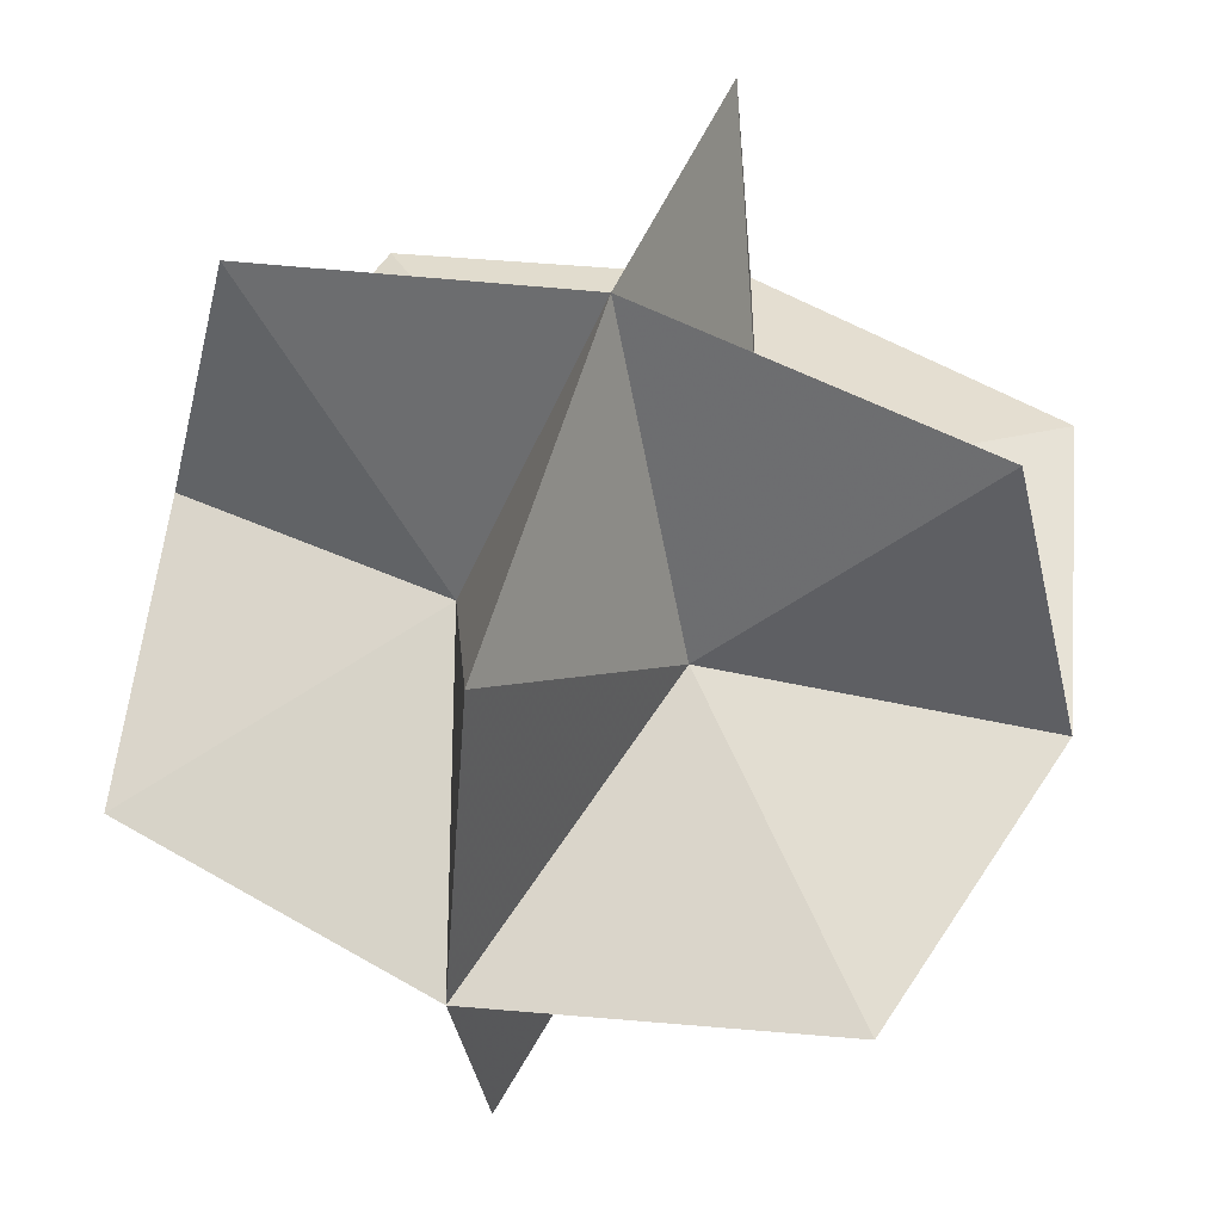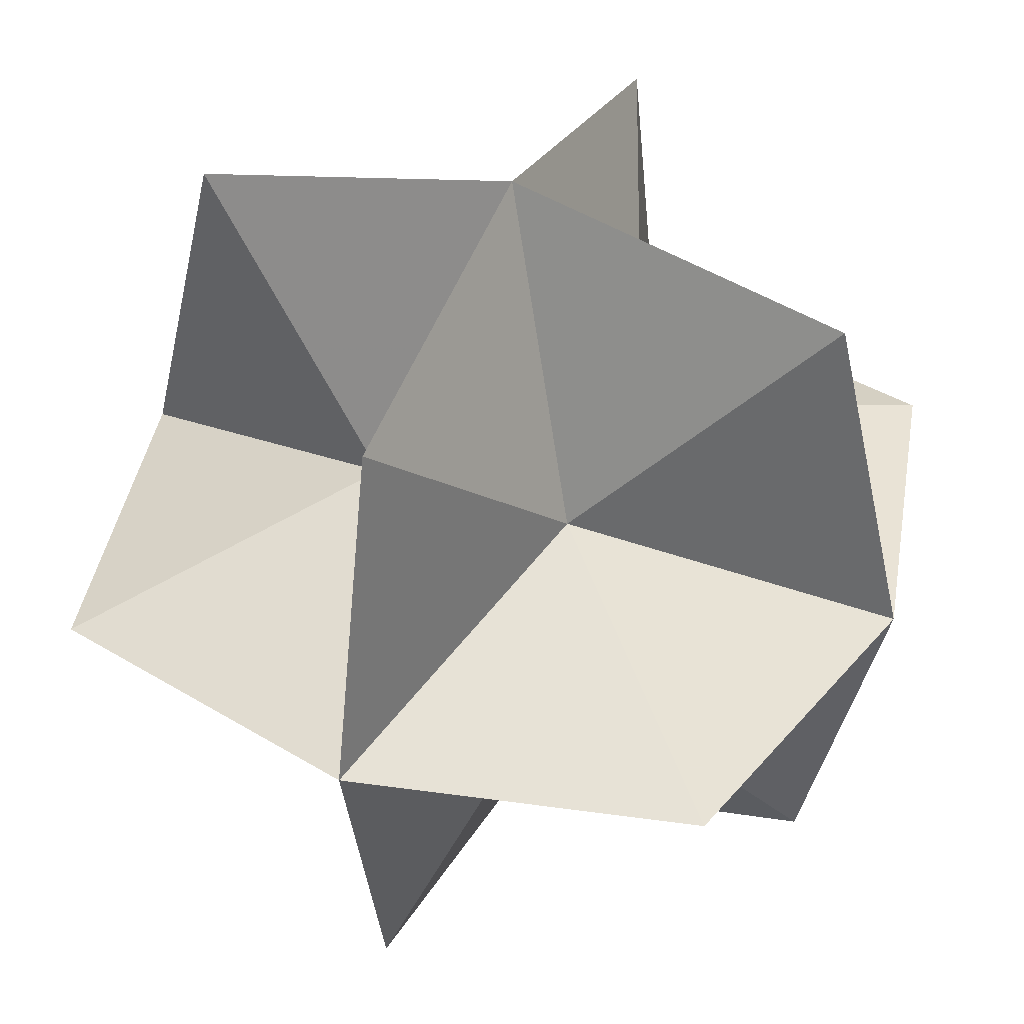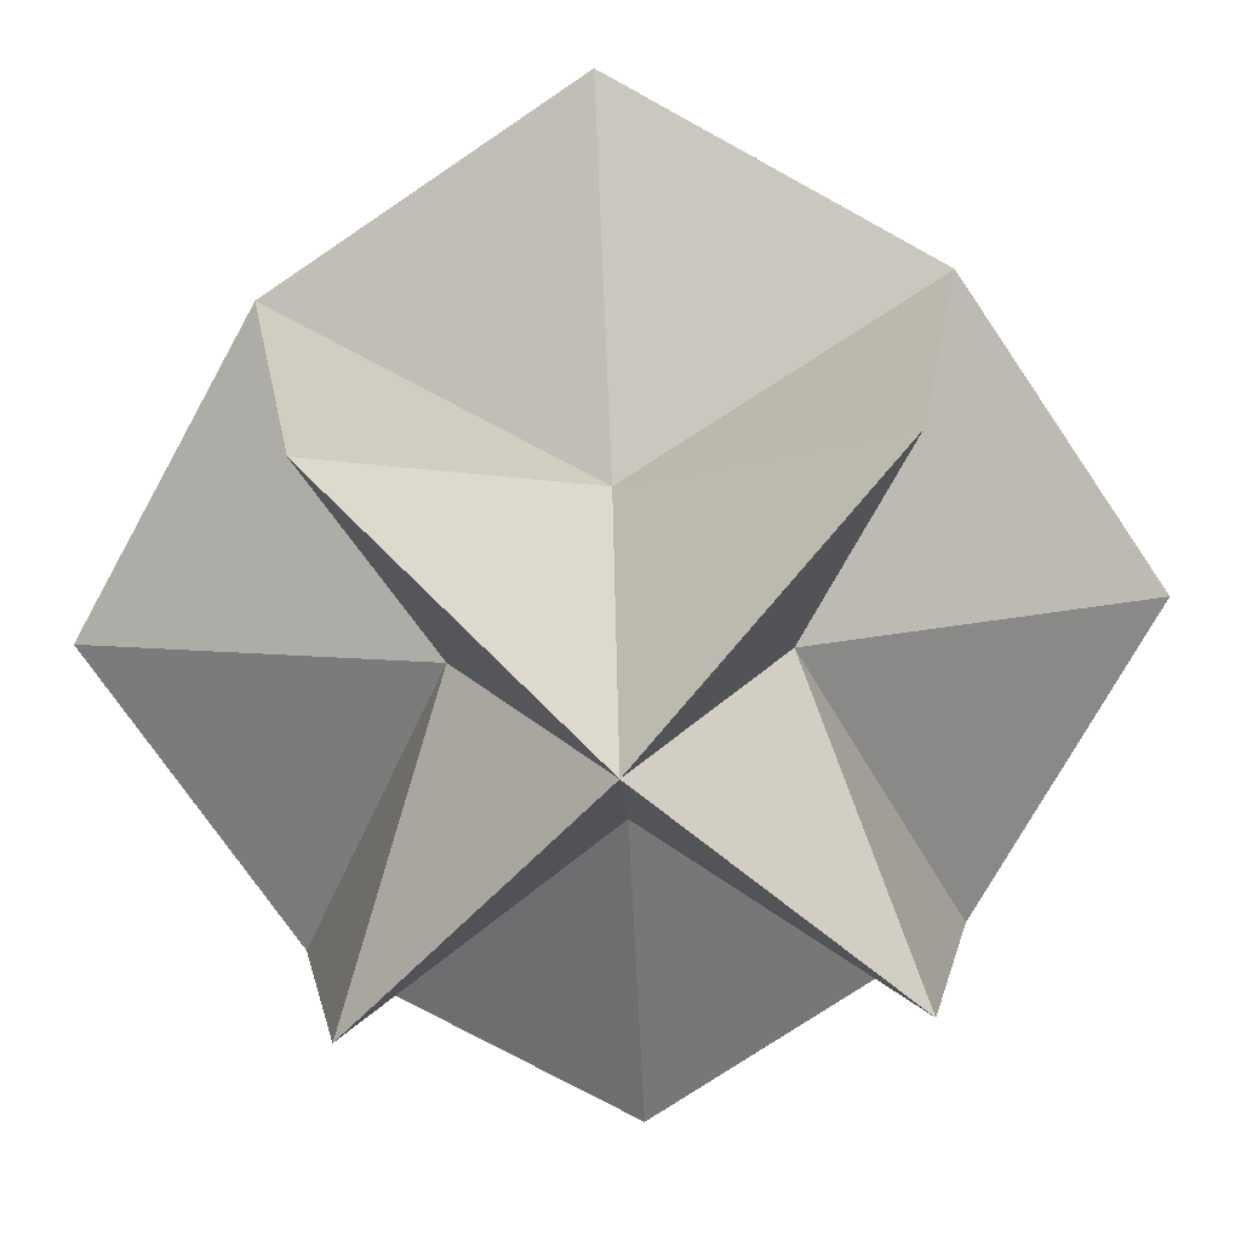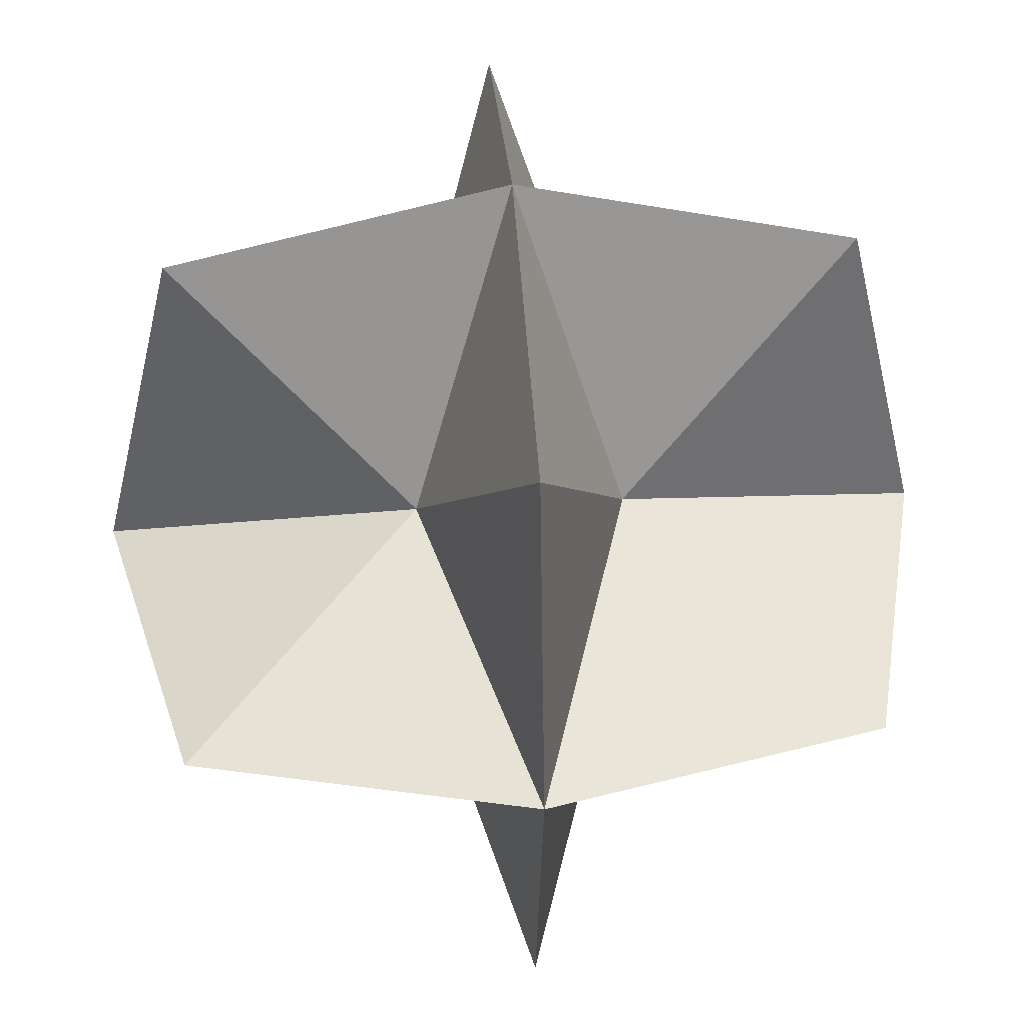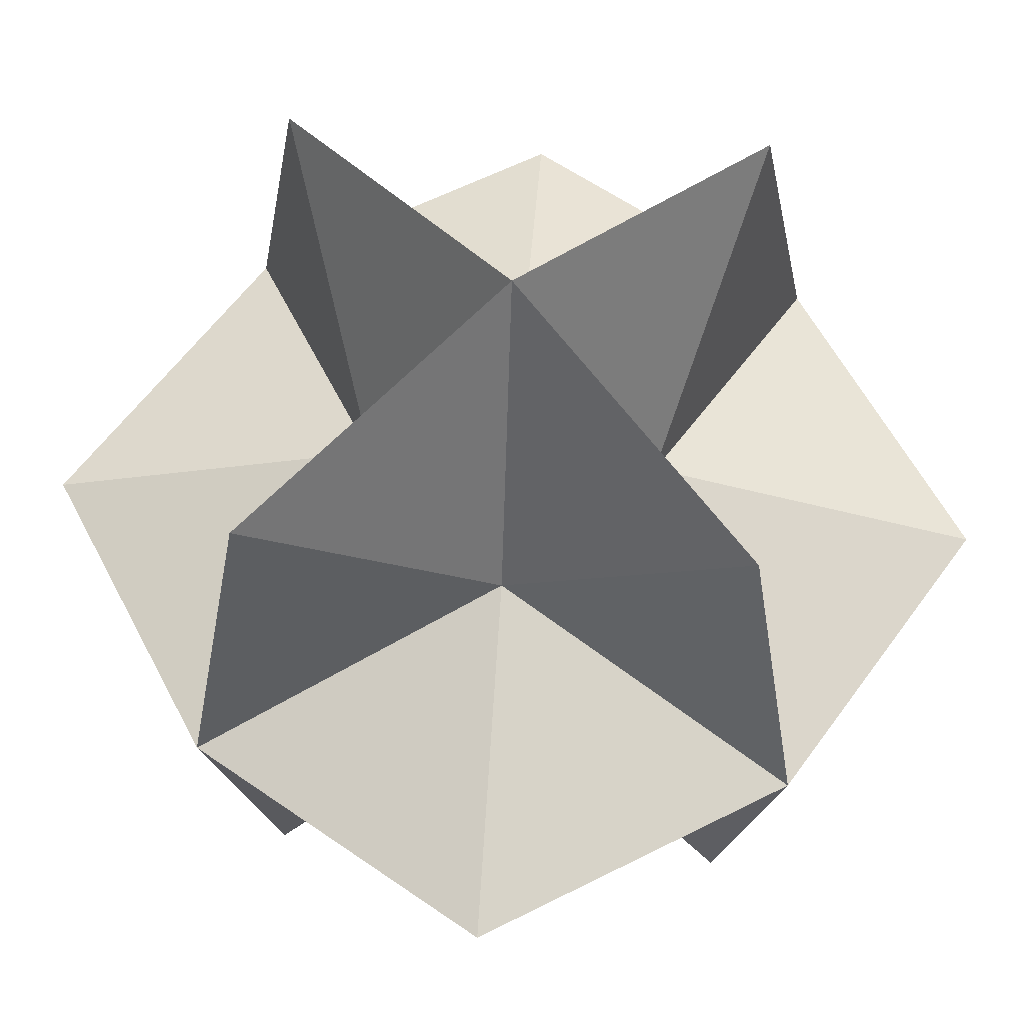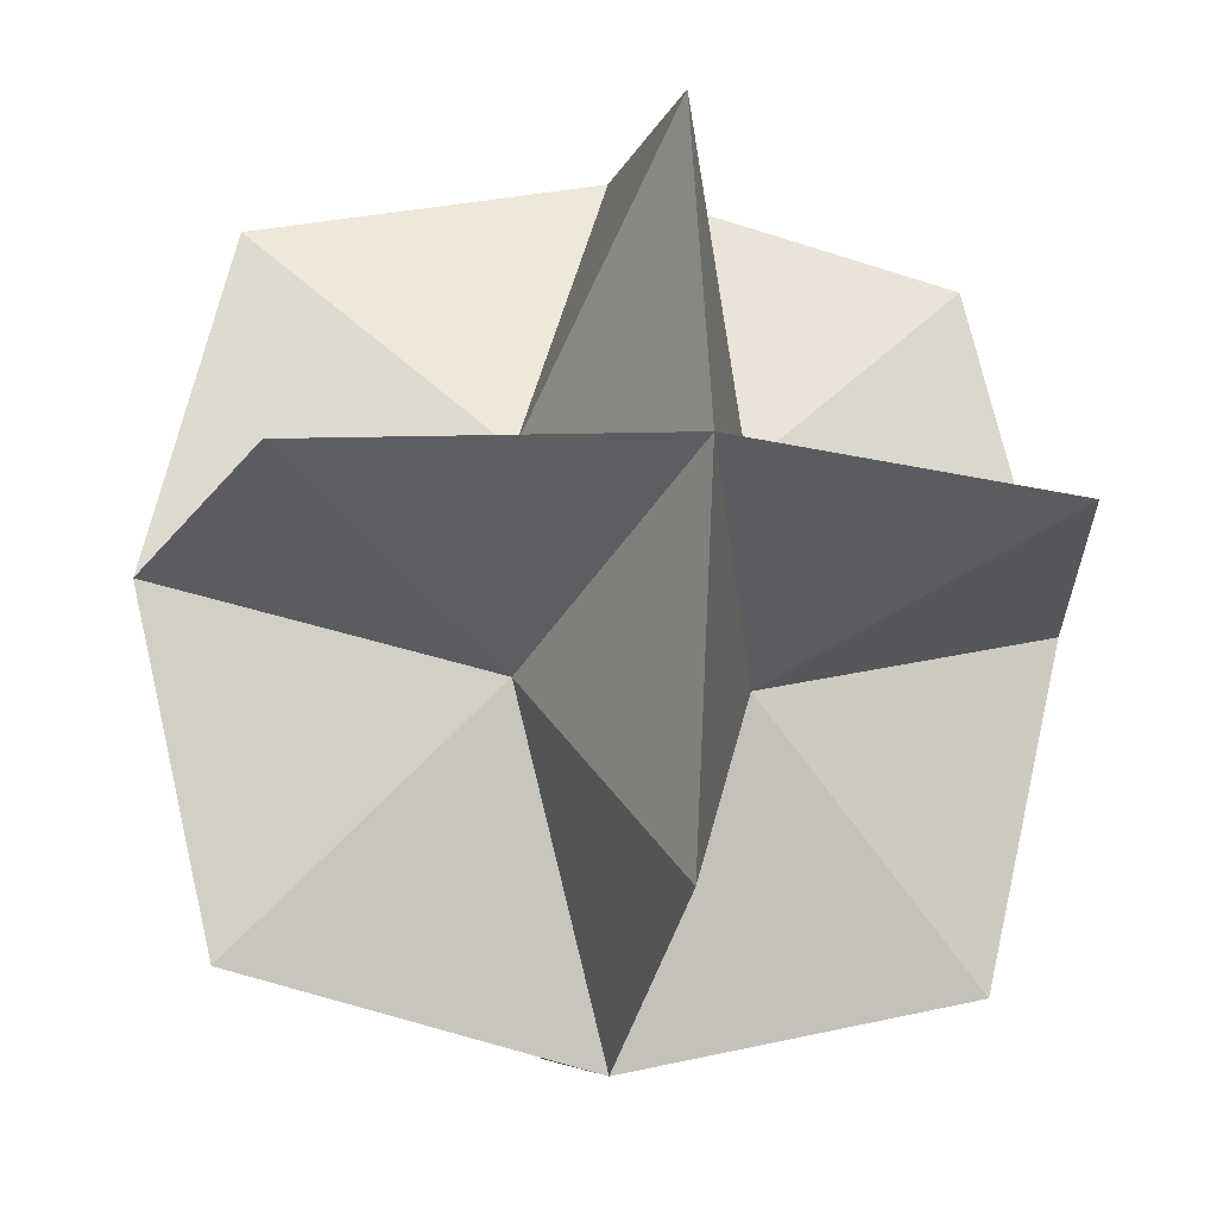
<metadata>
{"format":"obj","ext":"obj","renderer":"f3d","projection":"perspective","resolution":1024,"background":"white","views":[{"elev":53.8,"azim":108.6,"up":"+Y"},{"elev":41.2,"azim":-66.9,"up":"+Z"},{"elev":-73.6,"azim":-132.4,"up":"+Y"},{"elev":42.0,"azim":175.9,"up":"+Z"},{"elev":59.4,"azim":-40.9,"up":"+Z"},{"elev":-19.3,"azim":-11.2,"up":"+Y"}]}
</metadata>
<code>
v 0.2975 0.2982 -0.2973
v 0.2971 0.2979 0.298
v 0.2979 -0.2974 0.2977
v 0.2982 -0.2971 -0.2976
v -0.001599 1.205 0.000587
v -0.000793 -0.000588 1.205
v 0.001599 -1.205 -0.000587
v 0.000793 0.000588 -1.205
v -1.205 -0.001598 -0.000794
v -0.2979 0.2974 -0.2977
v -0.2982 0.2971 0.2976
v -0.2975 -0.2982 0.2973
v -0.2971 -0.2979 -0.298
v 0.9714 0.974 0.001114
v 0.9721 0.000816 0.9733
v 0.974 -0.9714 0.000167
v 0.9733 0.001765 -0.9721
v -0.974 0.9714 -0.000167
v -0.9733 -0.001765 0.9721
v -0.9714 -0.974 -0.001114
v -0.9721 -0.000816 -0.9733
v -0.001931 0.9722 0.9732
v 0.000651 -0.9732 0.9722
v 0.001931 -0.9722 -0.9732
v -0.000651 0.9732 -0.9722
v 1.205 0.001598 0.000794
f 26 1 14
f 1 5 14
f 5 2 14
f 2 26 14
f 26 2 15
f 2 6 15
f 6 3 15
f 3 26 15
f 26 3 16
f 3 7 16
f 7 4 16
f 4 26 16
f 26 4 17
f 4 8 17
f 8 1 17
f 1 26 17
f 9 10 18
f 10 5 18
f 5 11 18
f 11 9 18
f 9 11 19
f 11 6 19
f 6 12 19
f 12 9 19
f 9 12 20
f 12 7 20
f 7 13 20
f 13 9 20
f 9 13 21
f 13 8 21
f 8 10 21
f 10 9 21
f 5 2 22
f 2 6 22
f 6 11 22
f 11 5 22
f 6 3 23
f 3 7 23
f 7 12 23
f 12 6 23
f 7 4 24
f 4 8 24
f 8 13 24
f 13 7 24
f 8 1 25
f 1 5 25
f 5 10 25
f 10 8 25
f 26 14 1
f 1 14 5
f 5 14 2
f 2 14 26
f 26 15 2
f 2 15 6
f 6 15 3
f 3 15 26
f 26 16 3
f 3 16 7
f 7 16 4
f 4 16 26
f 26 17 4
f 4 17 8
f 8 17 1
f 1 17 26
f 9 18 10
f 10 18 5
f 5 18 11
f 11 18 9
f 9 19 11
f 11 19 6
f 6 19 12
f 12 19 9
f 9 20 12
f 12 20 7
f 7 20 13
f 13 20 9
f 9 21 13
f 13 21 8
f 8 21 10
f 10 21 9
f 5 22 2
f 2 22 6
f 6 22 11
f 11 22 5
f 6 23 3
f 3 23 7
f 7 23 12
f 12 23 6
f 7 24 4
f 4 24 8
f 8 24 13
f 13 24 7
f 8 25 1
f 1 25 5
f 5 25 10
f 10 25 8

</code>
